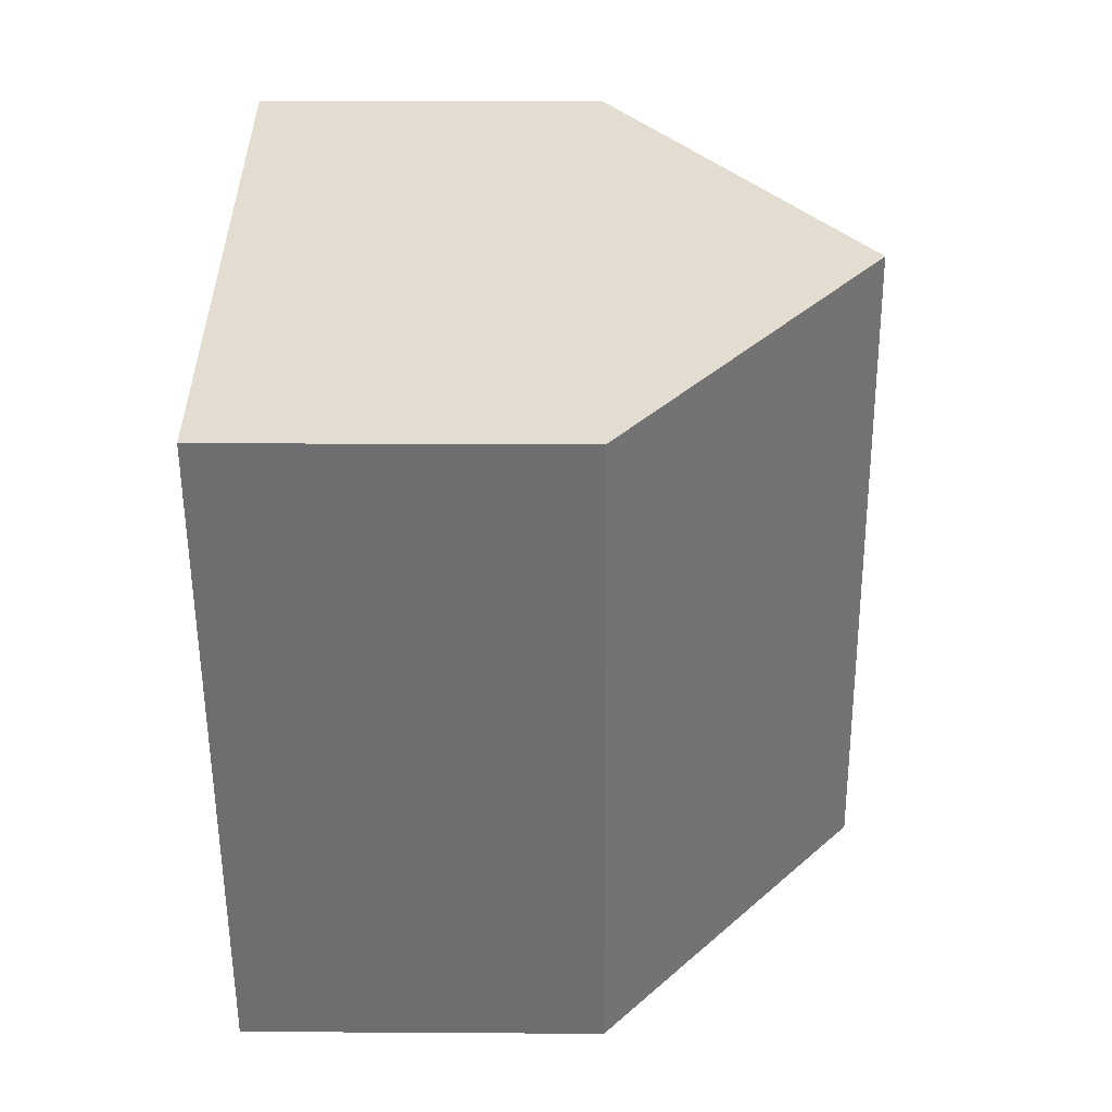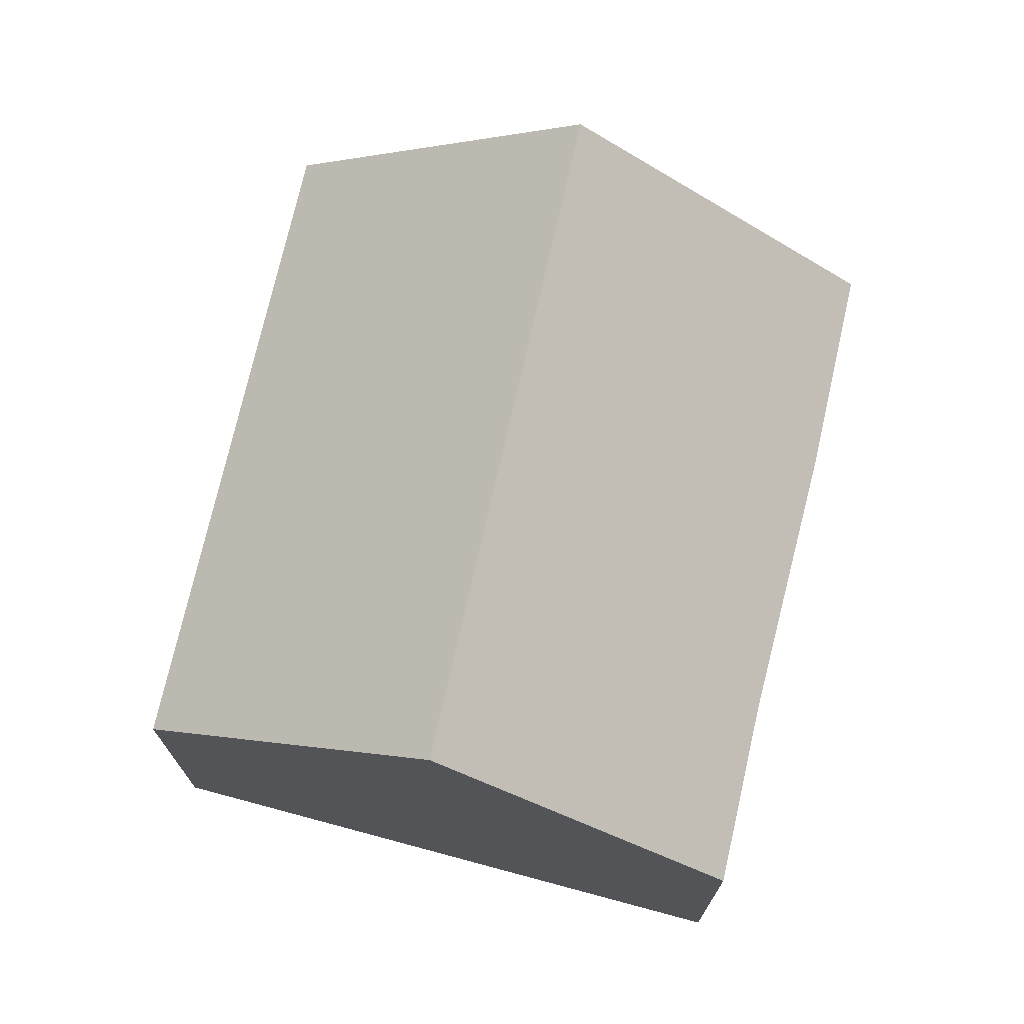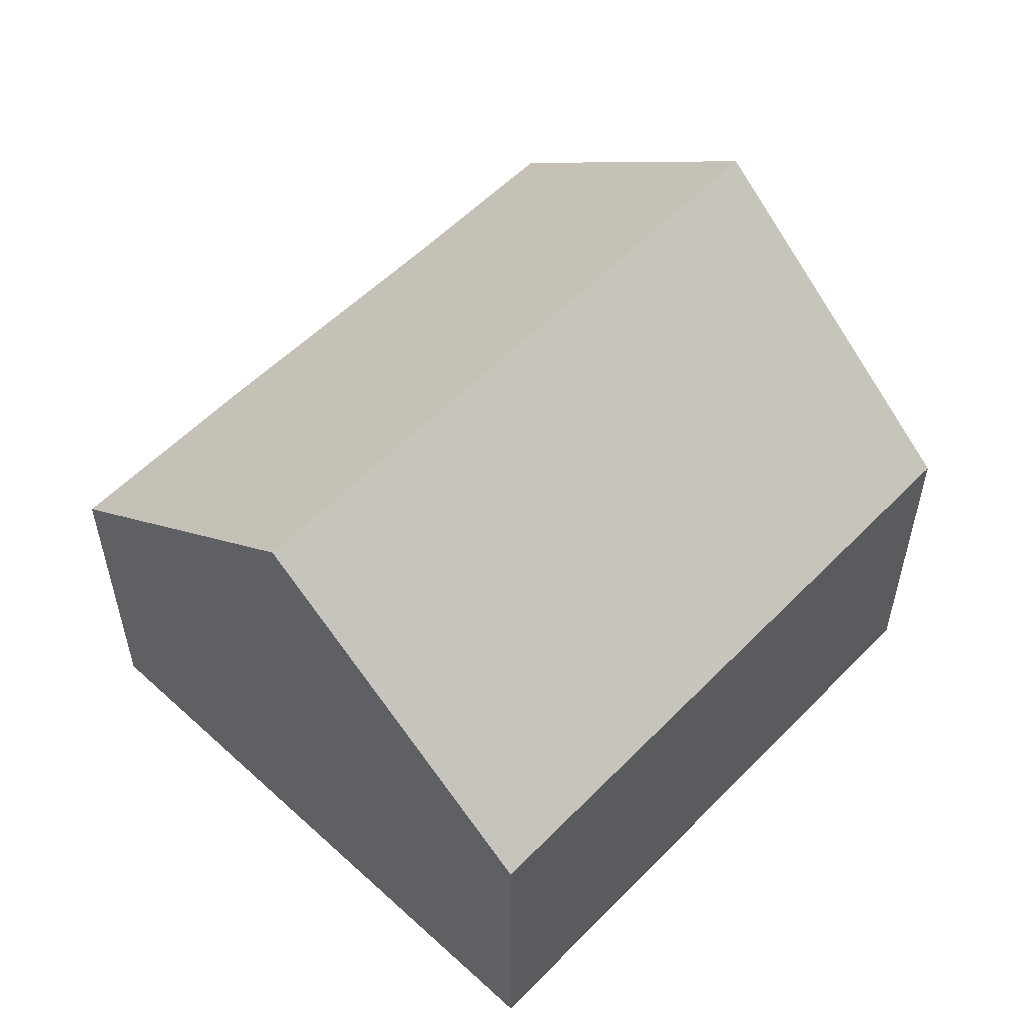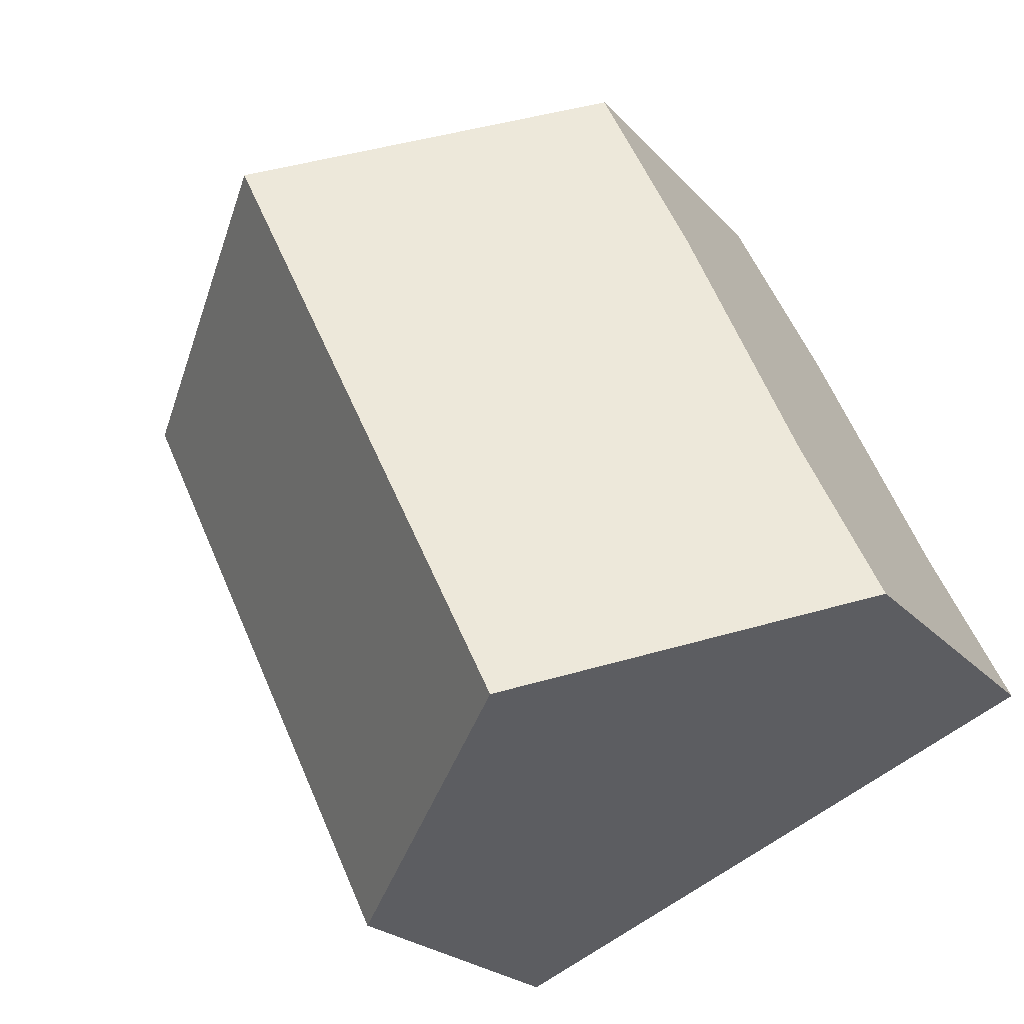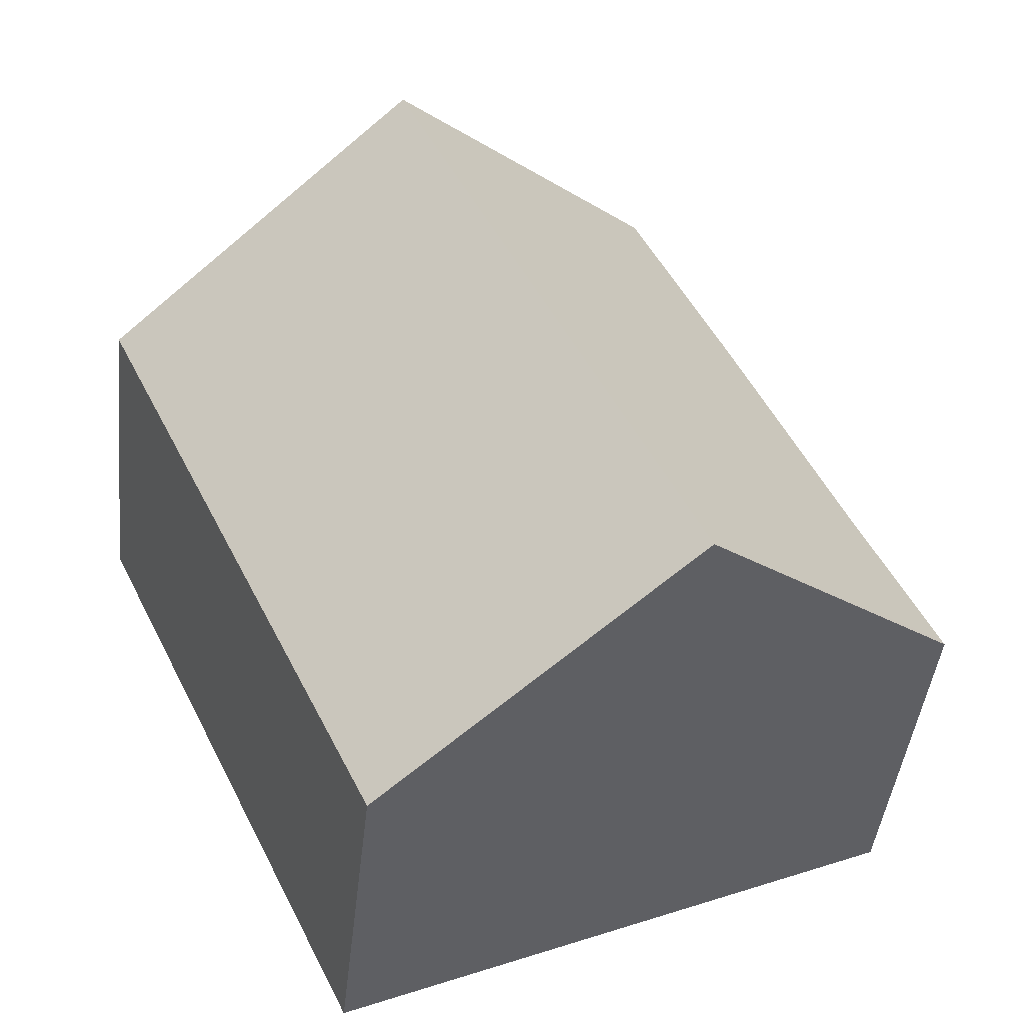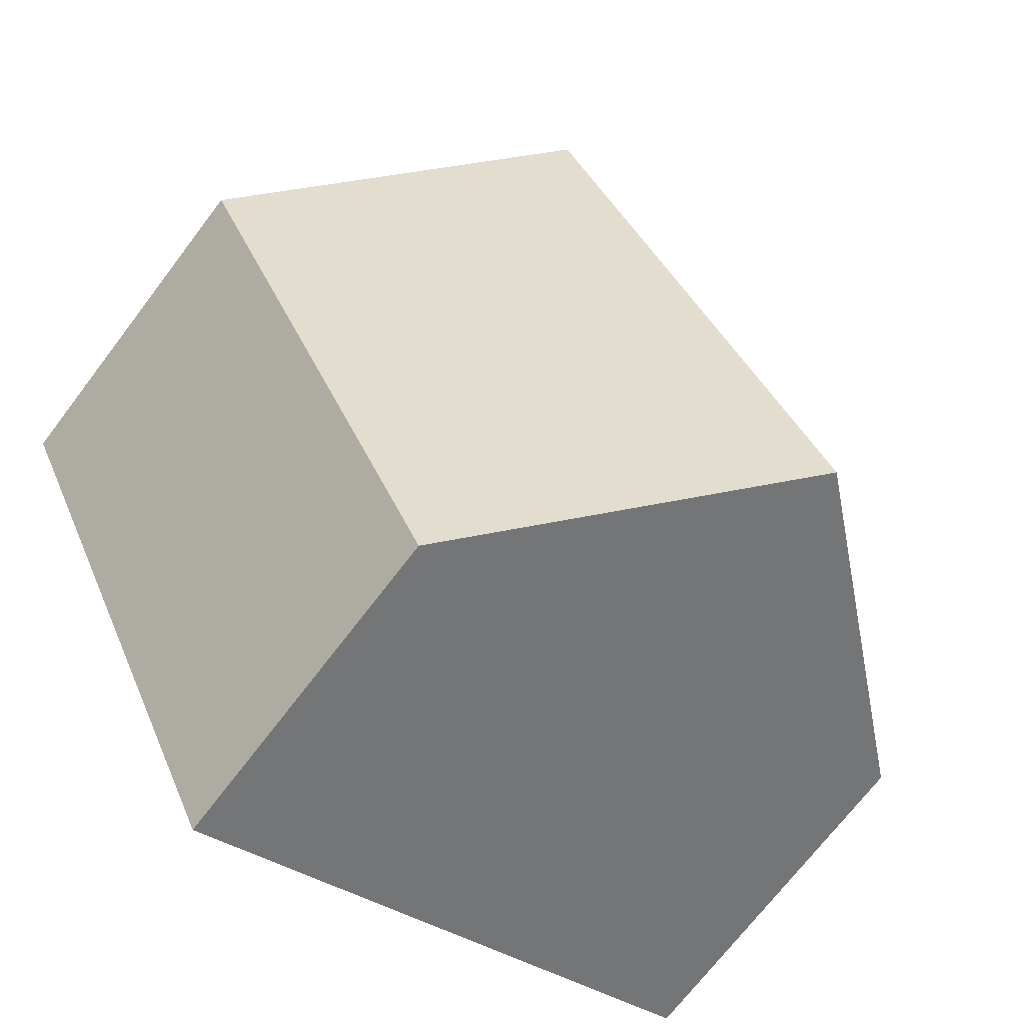
<metadata>
{"format":"obj","ext":"obj","renderer":"f3d","projection":"perspective","resolution":1024,"background":"white","views":[{"elev":9.8,"azim":91.0,"up":"+Z"},{"elev":73.2,"azim":-141.5,"up":"+Y"},{"elev":56.3,"azim":69.1,"up":"+Y"},{"elev":-22.4,"azim":-150.3,"up":"+Z"},{"elev":-44.1,"azim":173.7,"up":"+Z"},{"elev":-70.6,"azim":142.8,"up":"+Z"}]}
</metadata>
<code>
v  7.292 4.436 -3.167
v  7.41 7.643 6.254
v  11.03 4.436 4.54
v  3.619 7.643 -1.572
v  0.043 4.483 0.089
v  2.76 6.893 -1.199
v  0 4.484 2.746e-16
v  1.039 4.477 2.163
v  2.514 4.38 5.485
v  3.723 4.373 8.001
v  0 0 0
v  1.039 -1.324e-16 2.163
v  0.043 -5.45e-18 0.089
v  2.514 -3.359e-16 5.485
v  3.723 -4.899e-16 8.001
v  7.41 -3.829e-16 6.254
v  11.03 -2.78e-16 4.54
v  7.292 1.939e-16 -3.167
v  3.619 9.626e-17 -1.572
v  2.76 7.342e-17 -1.199
g defaultobject
f 1 2 3
f 2 1 4
f 5 6 7
f 6 5 4
f 4 5 2
f 2 5 8
f 2 8 9
f 2 9 10
f 11 5 7
f 5 11 8
f 8 11 12
f 12 11 13
f 12 9 8
f 9 12 14
f 14 10 9
f 10 14 15
f 15 2 10
f 2 15 3
f 3 15 16
f 3 16 17
f 17 1 3
f 1 17 18
f 18 4 1
f 4 18 6
f 6 18 7
f 7 18 19
f 7 19 20
f 7 20 11
f 14 16 15
f 16 14 17
f 17 14 18
f 18 14 12
f 18 12 13
f 18 13 19
f 19 13 11
f 19 11 20

</code>
